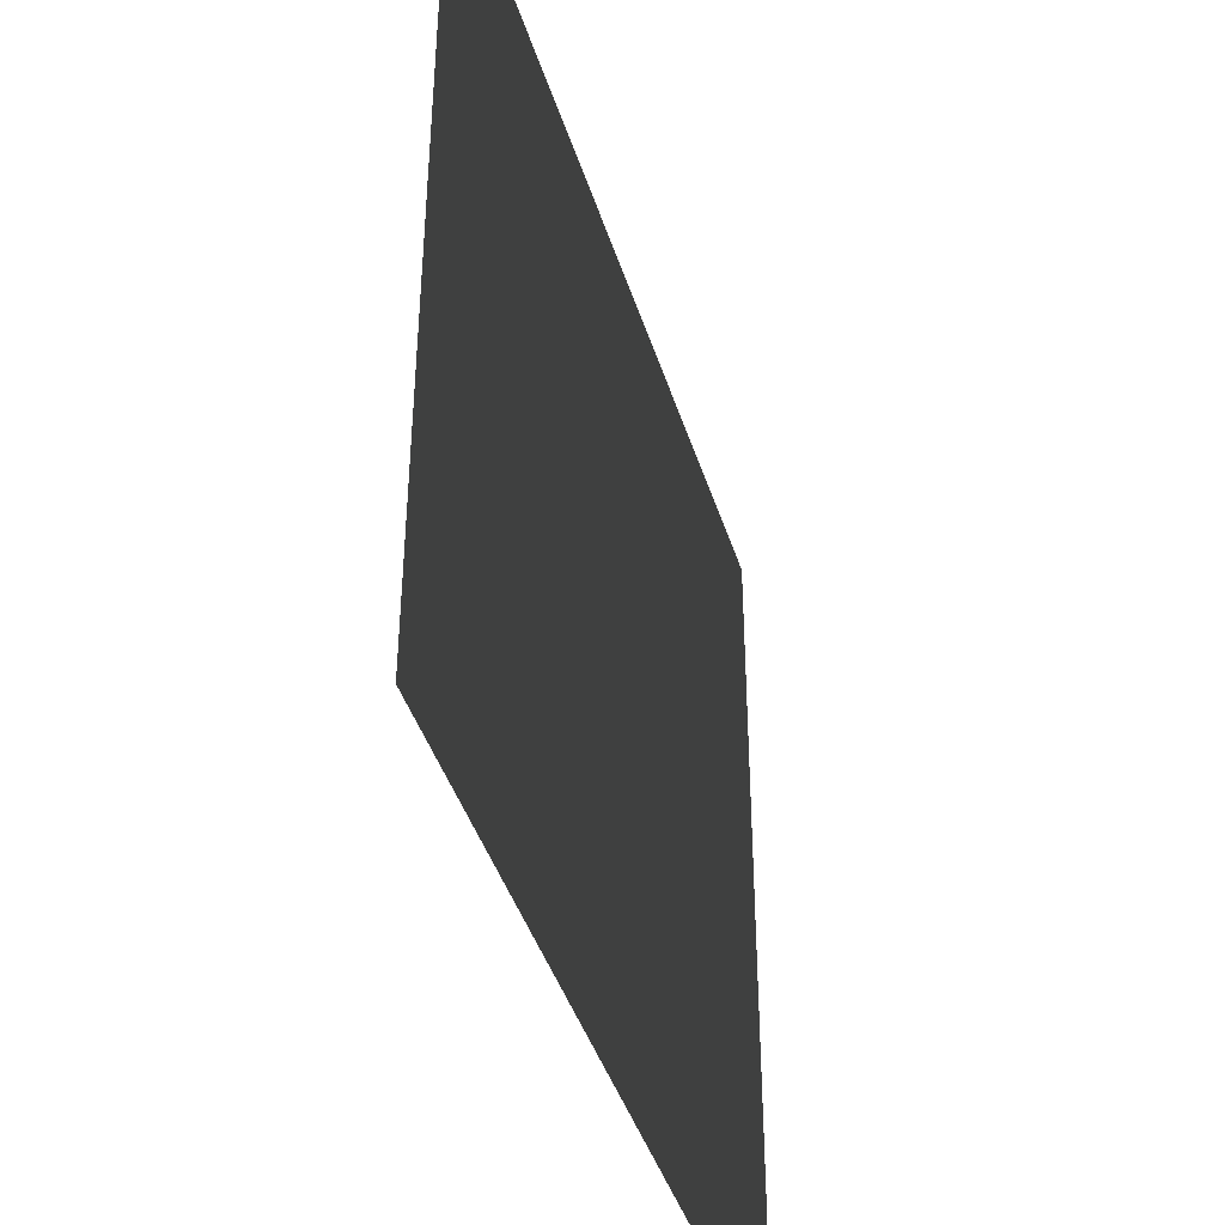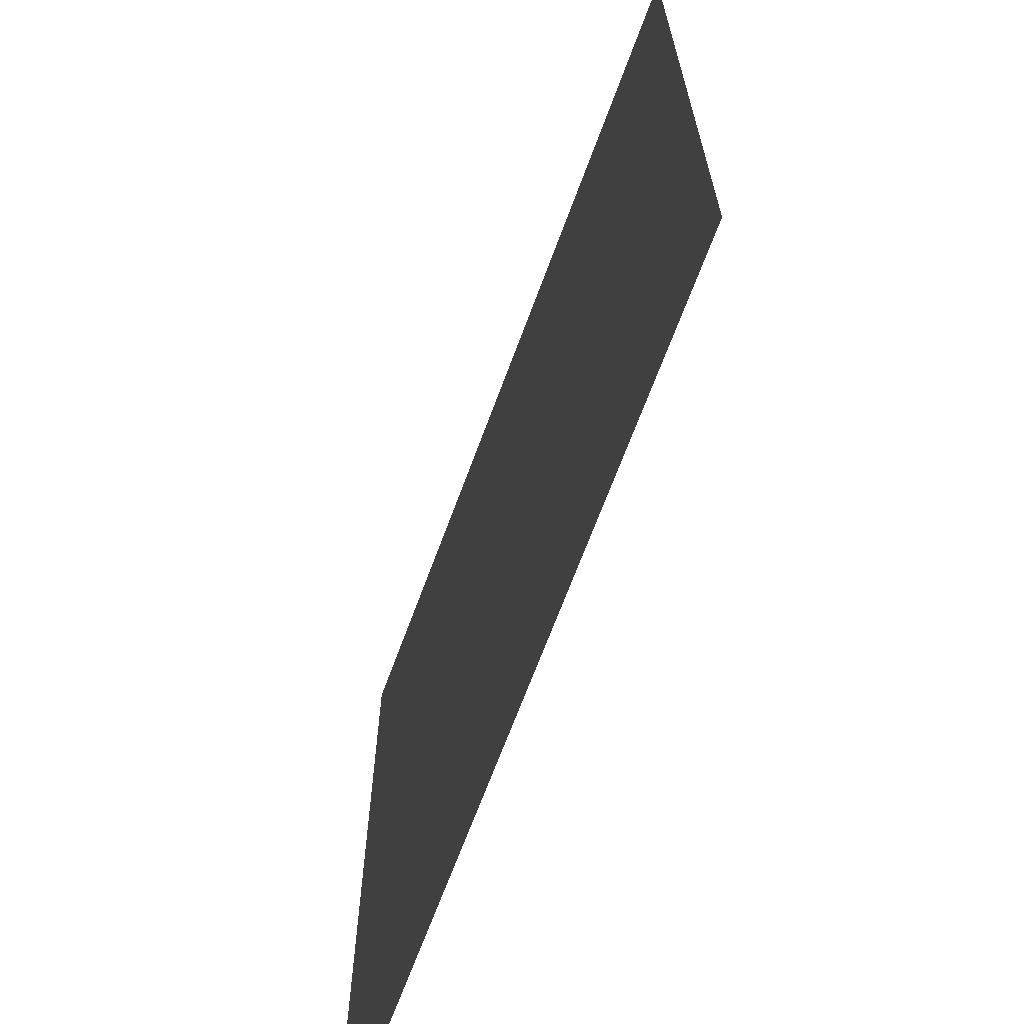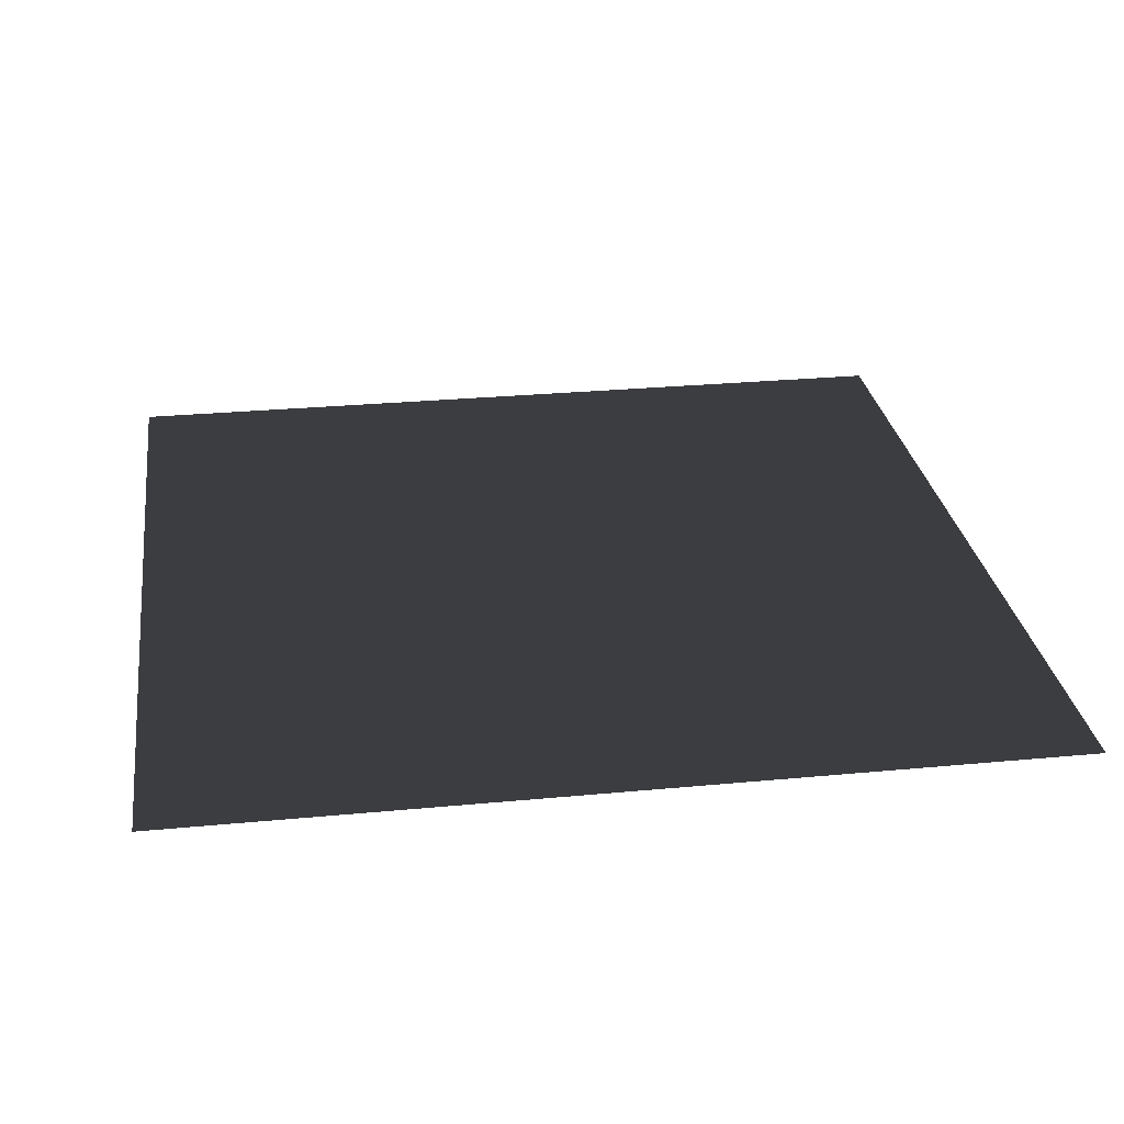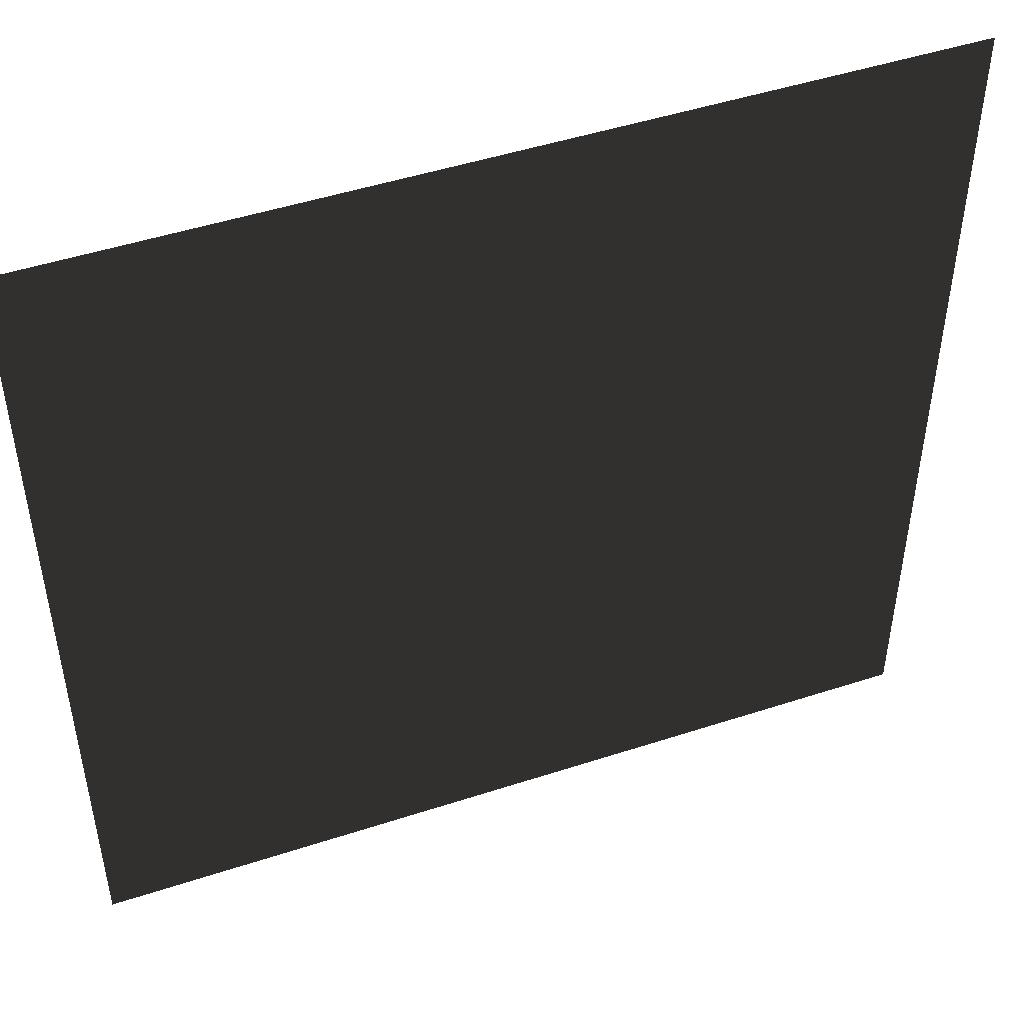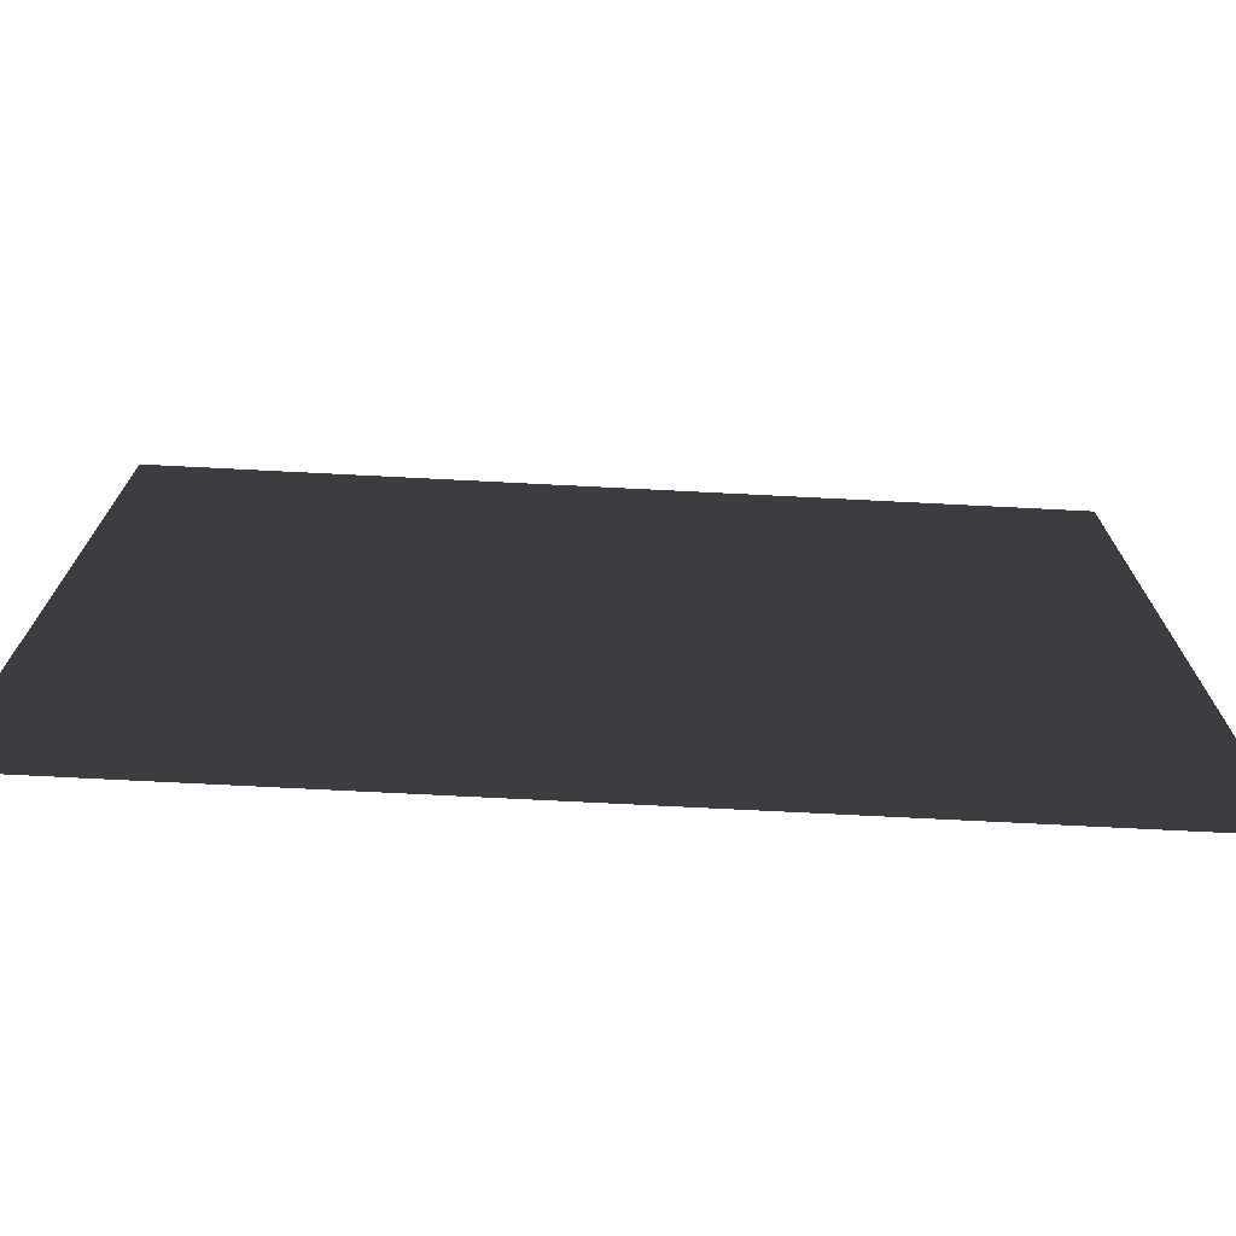
<metadata>
{"format":"obj","ext":"obj","renderer":"f3d","projection":"perspective","resolution":1024,"background":"white","views":[{"elev":-42.3,"azim":-73.1,"up":"+Z"},{"elev":-67.5,"azim":-110.2,"up":"+Z"},{"elev":28.0,"azim":-98.2,"up":"+Y"},{"elev":48.2,"azim":159.9,"up":"+Z"},{"elev":-74.2,"azim":-2.9,"up":"+Z"}]}
</metadata>
<code>
v -0.5 0 0.5
v 0.5 0 0.5
v 0.5 0 -0.5
v -0.5 0 -0.5
f 1 2 3 4

</code>
